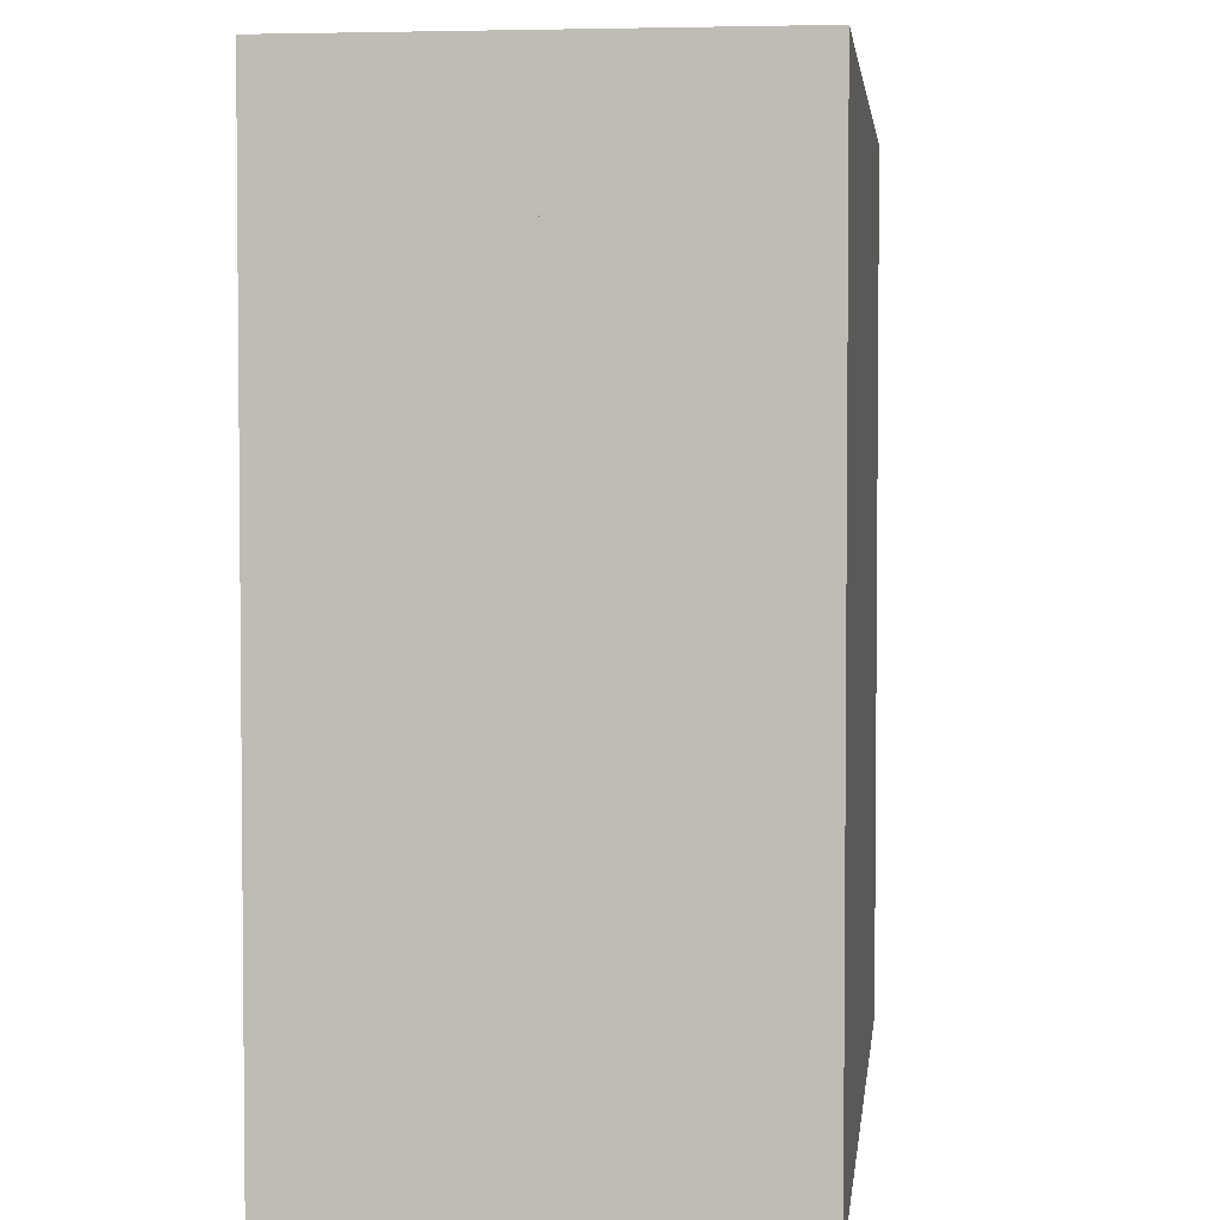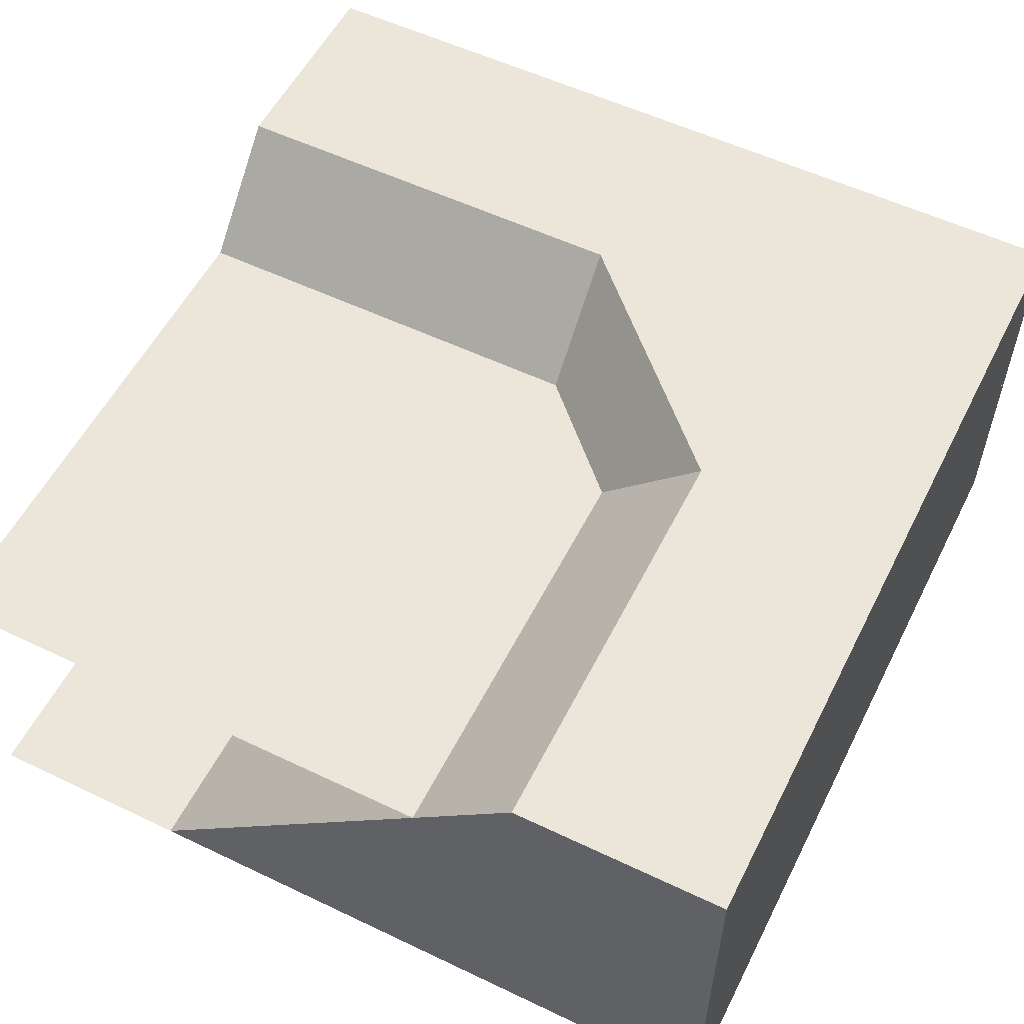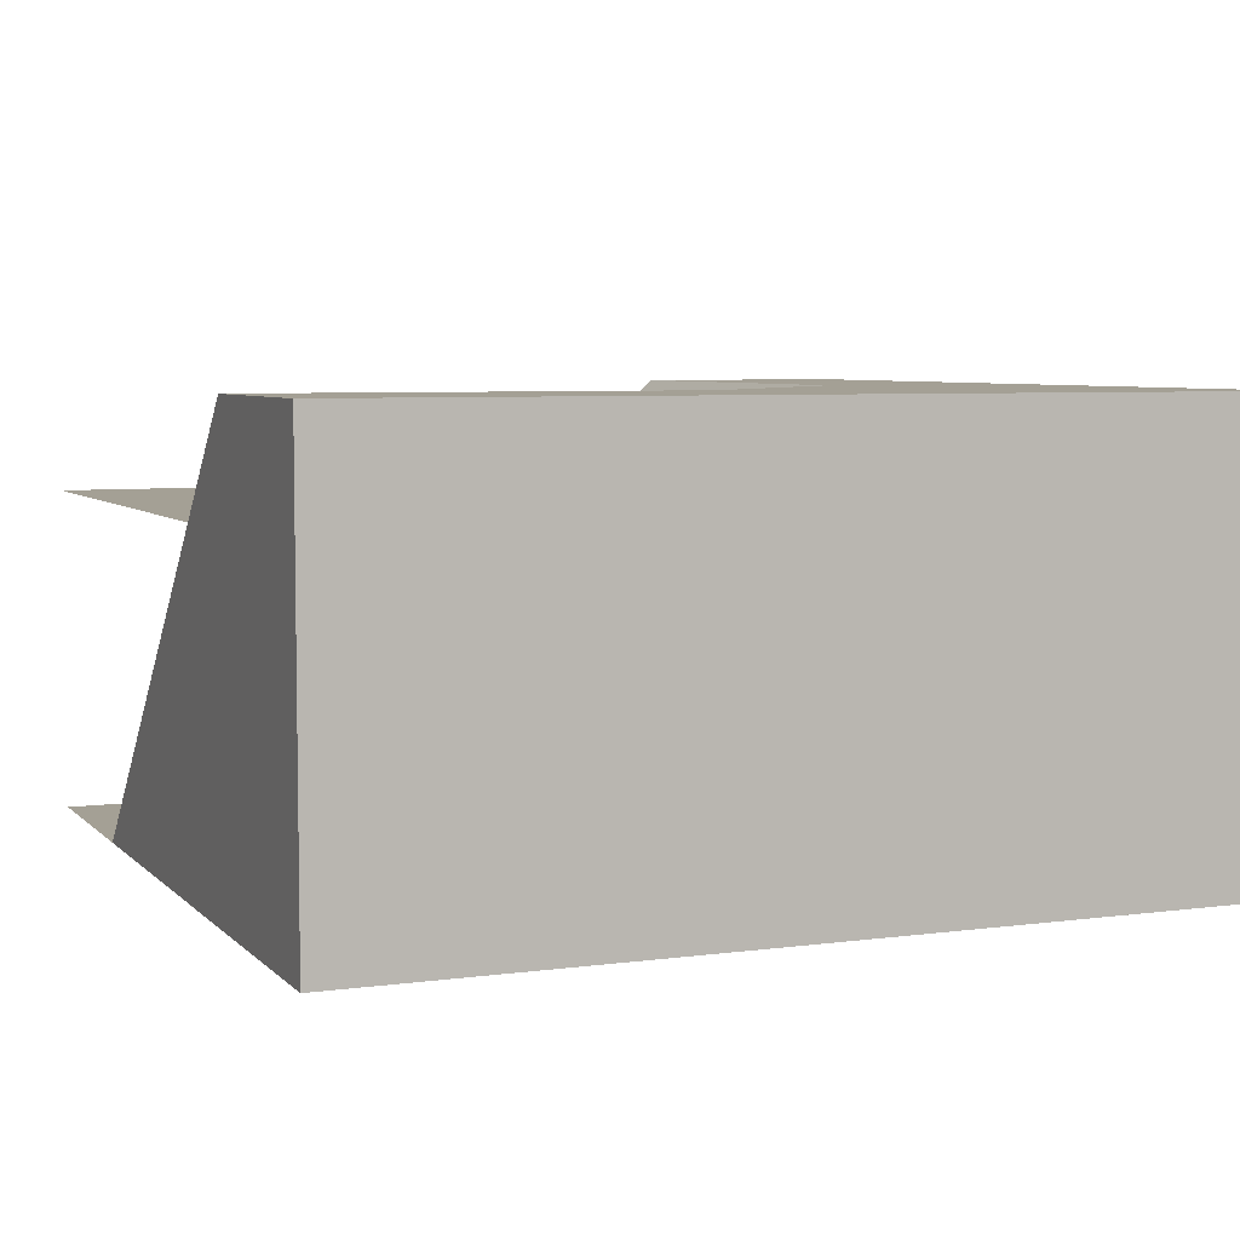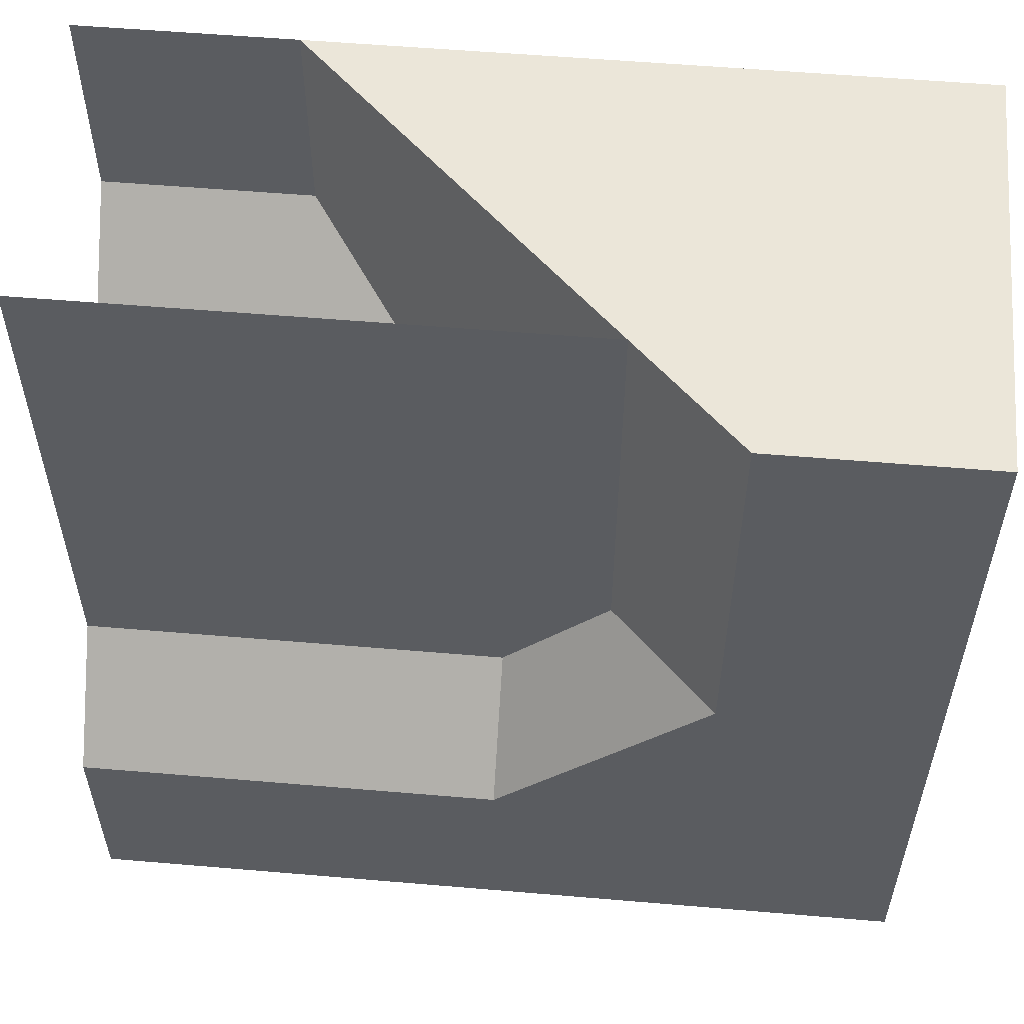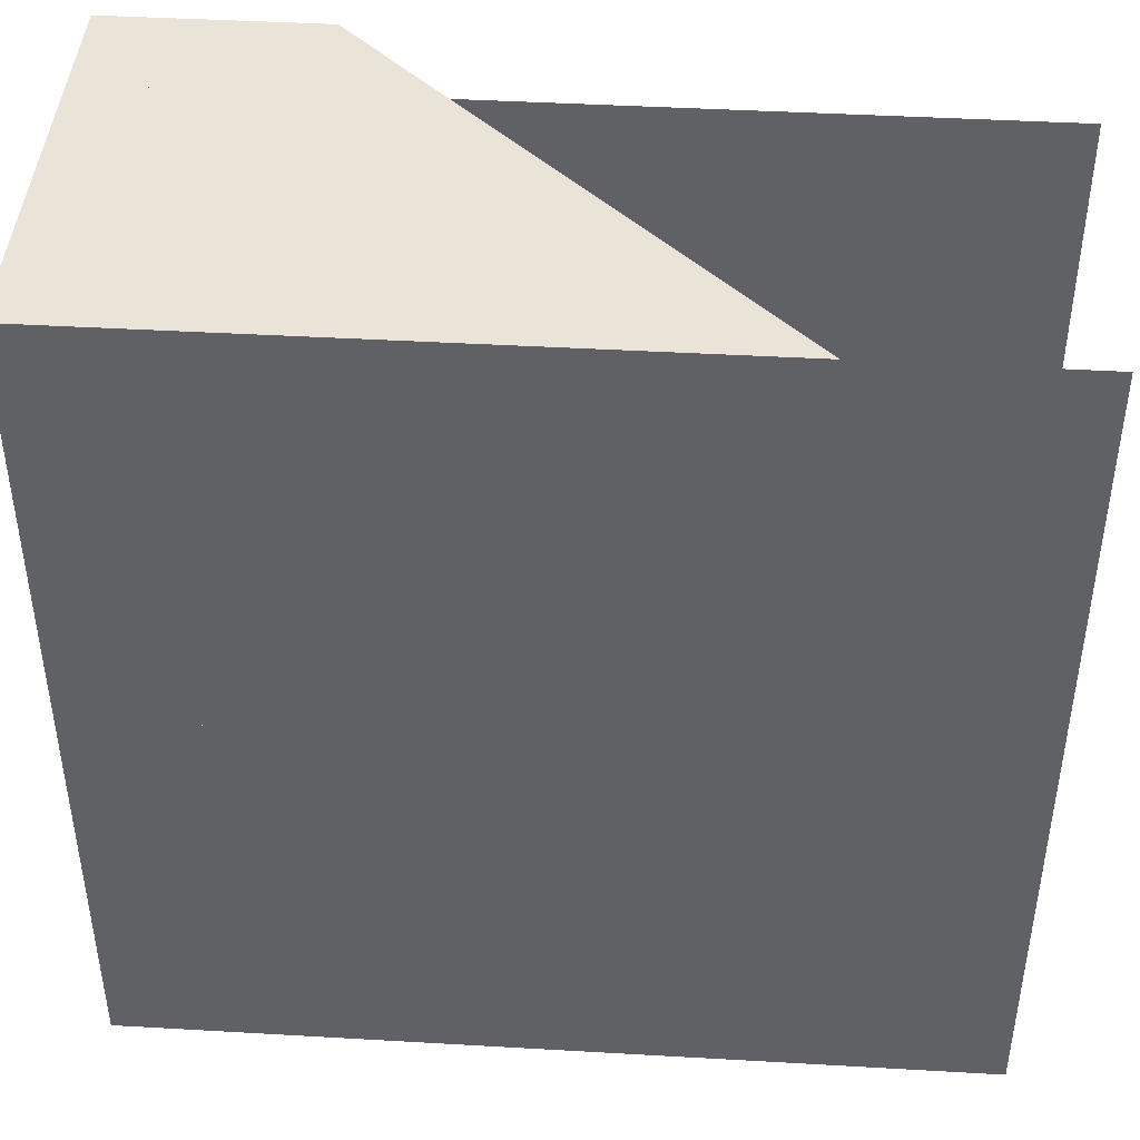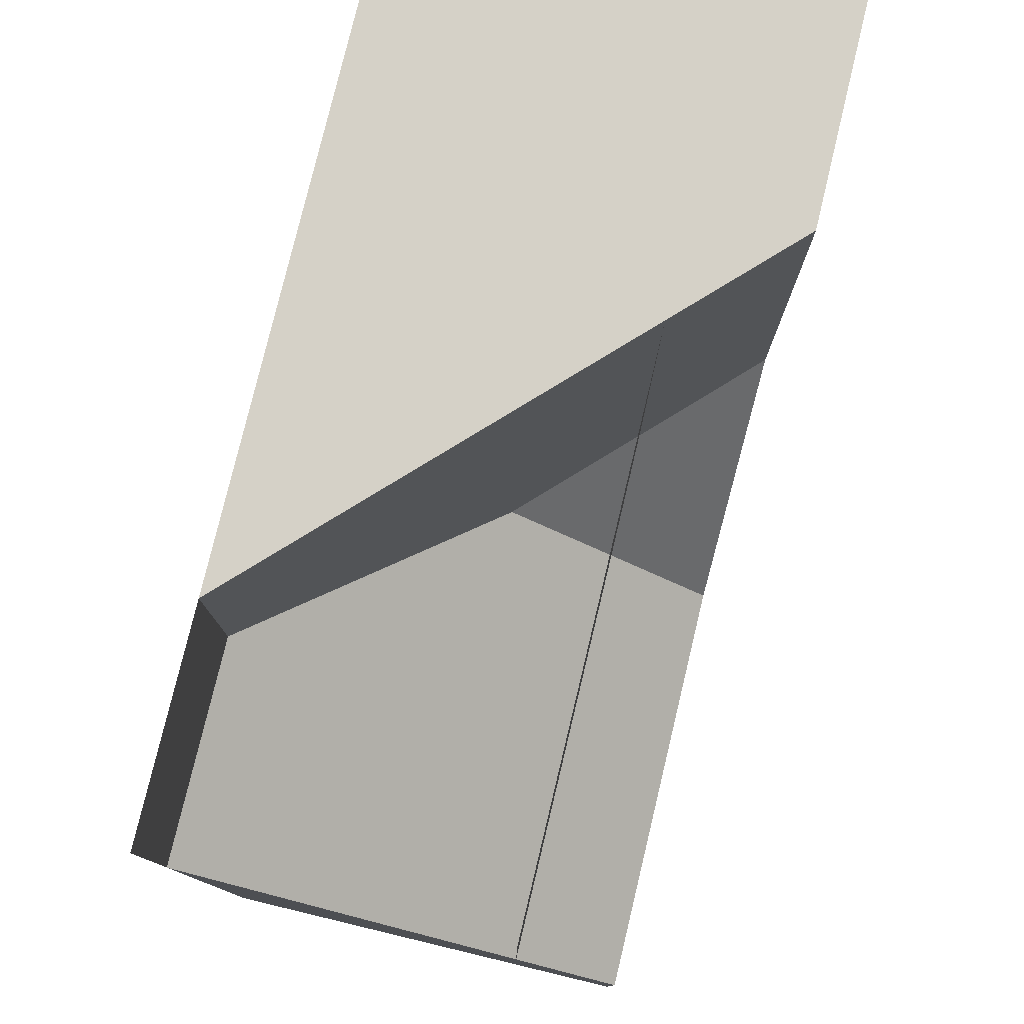
<metadata>
{"format":"obj","ext":"obj","renderer":"f3d","projection":"perspective","resolution":1024,"background":"white","views":[{"elev":3.5,"azim":-83.4,"up":"+Z"},{"elev":55.7,"azim":116.6,"up":"+Y"},{"elev":5.8,"azim":157.4,"up":"+Y"},{"elev":55.9,"azim":-174.9,"up":"+Z"},{"elev":43.3,"azim":3.9,"up":"+Z"},{"elev":78.7,"azim":103.5,"up":"+Z"}]}
</metadata>
<code>
o water
v 0.5 0.125 0.5
v 0.5 0.125 -0.5
v -0.5 0.125 0.5
v -0.5 0.125 -0.5
f 1 2 4 3
o water
v 0.5 -0.25 0.5
v 0.5 -0.25 -0.5
v -0.5 -0.25 0.5
v -0.5 -0.25 -0.5
f 5 6 8 7
o grass
v 0.5 0.25 -0.25
v 0.5 0.25 -0.5
v 0.5 0 0
v 0.5 0 -0.5
v 0 0.25 -0.25
v 0 0.25 -0.5
v 0 0 0
v 0 0 -0.5
f 10 9 11 12
f 15 13 14 16
f 13 9 10 14
f 12 11 15 16
f 11 9 13 15
f 14 10 12 16
o grass
v -0.25 0.25 0
v -0.5 0.25 -1.11e-16
v 1.11e-16 0 0
v -0.5 0 -1.11e-16
v -0.25 0.25 0.5
v -0.5 0.25 0.5
v 0 0 0.5
v -0.5 0 0.5
f 18 17 19 20
f 23 21 22 24
f 21 17 18 22
f 20 19 23 24
f 19 17 21 23
f 22 18 20 24
o grass
v 0 0.25 -0.25
v 0 0.25 -0.5
v 0 0 -0.5
v -0.25 0.25 0
v -0.5 0.25 0
v 0 0 0
v -0.5 0 0
v -0.5 0.25 -0.5
v -0.5 0.125 -0.5
v -0.5 0 -0.5
f 26 25 30 27
f 30 28 29 31
f 25 26 28
f 25 28 30
f 33 32 26 27
f 28 26 32
f 32 29 28
f 27 30 34
f 30 31 34
f 27 34 33
f 29 32 33 31
f 34 31 33
o dirt
v 1.11e-16 0 0
v -0.5 0 -2.22e-16
v 0.25 -0.25 0
v -0.5 -0.25 -2.22e-16
v 0 0 0.5
v -0.5 0 0.5
v 0.25 -0.25 0.5
v -0.5 -0.25 0.5
f 36 35 37 38
f 41 39 40 42
f 39 35 36 40
f 38 37 41 42
f 37 35 39 41
f 40 36 38 42
o dirt
v 0.5 0 0
v 0.5 0 -0.5
v 0.5 -0.25 0.25
v 0.5 -0.25 -0.5
v 0 0 0
v 0 0 -0.5
v 0 -0.25 0.25
v 0 -0.25 -0.5
f 44 43 45 46
f 49 47 48 50
f 47 43 44 48
f 46 45 49 50
f 45 43 47 49
f 48 44 46 50
o dirt
v 0 0 0
v 0 0 -0.5
v 0 -0.25 0
v 0 -0.25 -0.5
v -0.5 0 0
v -0.5 0 -0.5
v -0.5 -0.25 0
v -0.5 -0.25 -0.5
f 52 51 53 54
f 57 55 56 58
f 55 51 52 56
f 54 53 57 58
f 53 51 55 57
f 56 52 54 58

</code>
